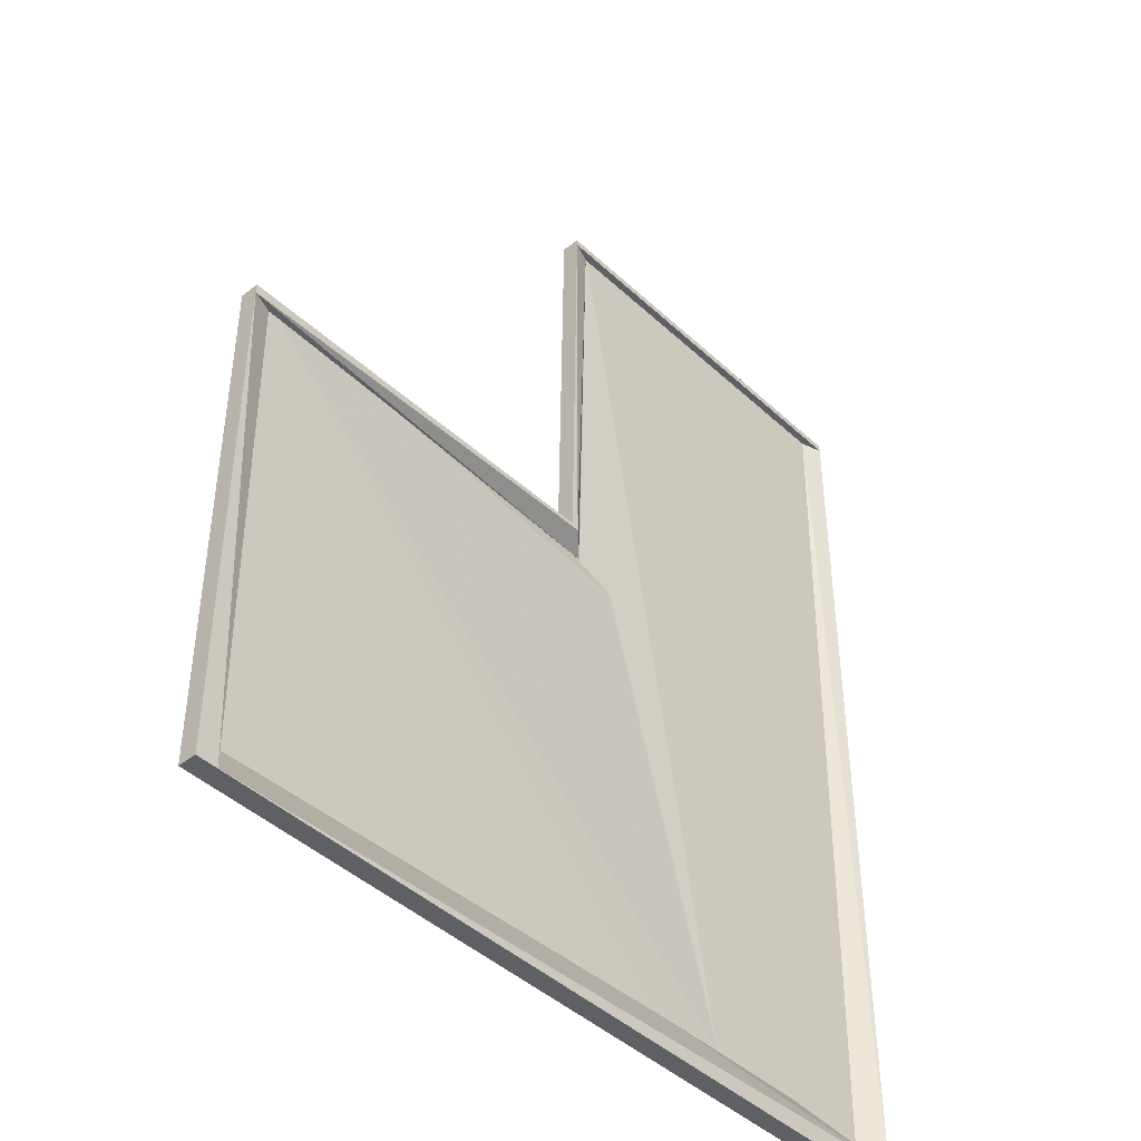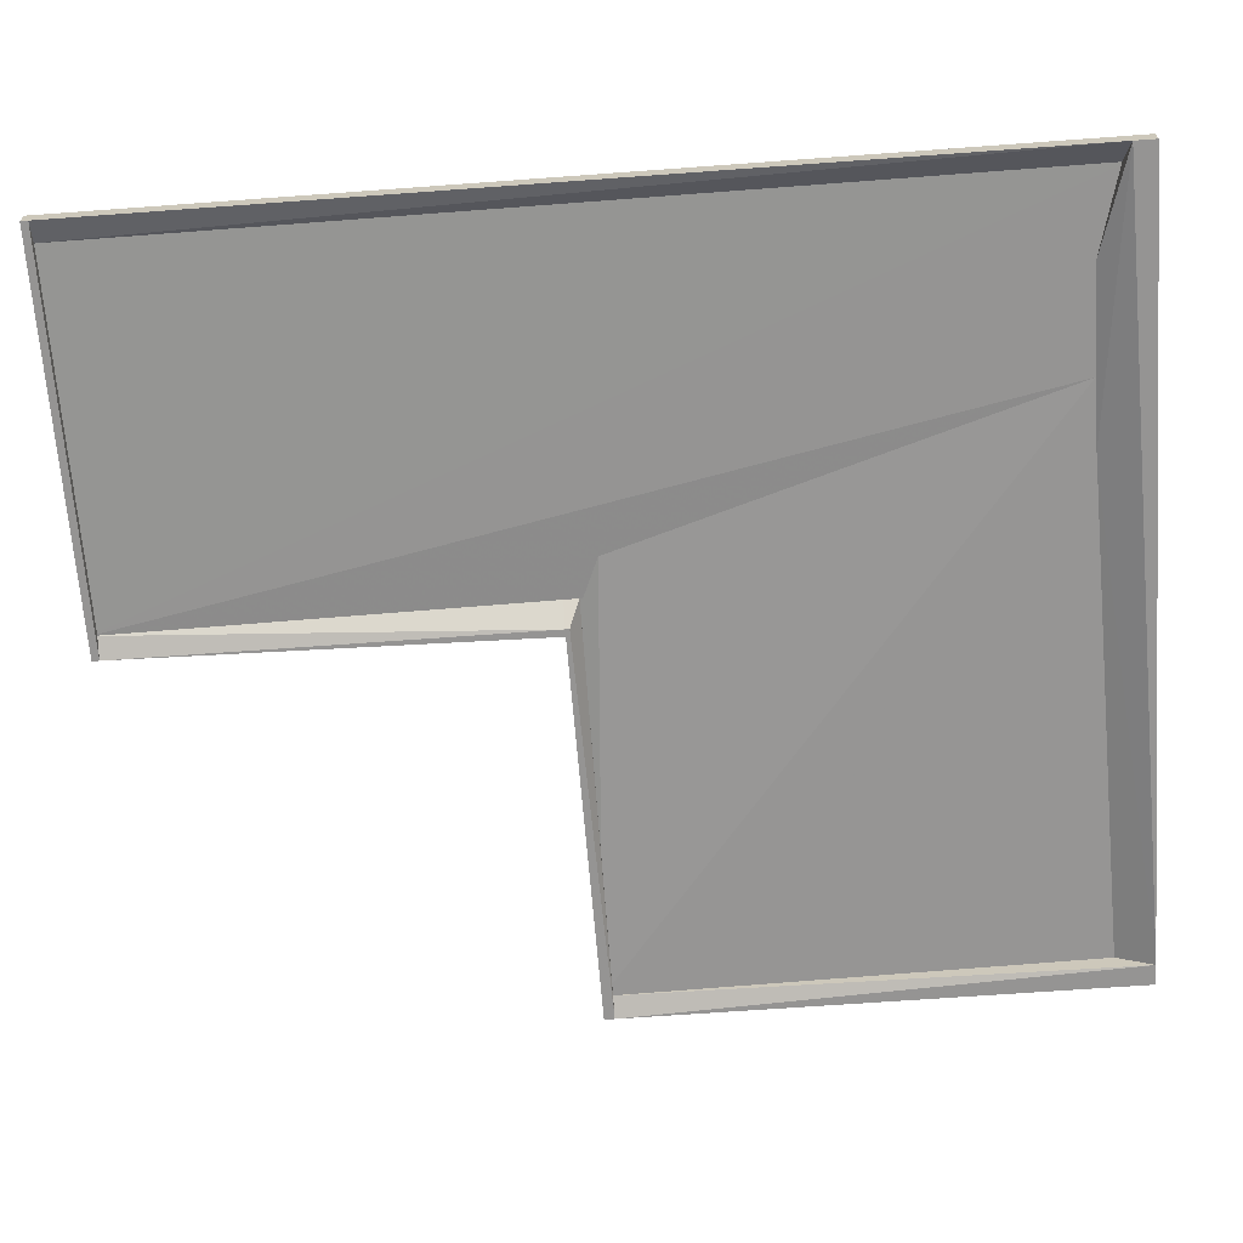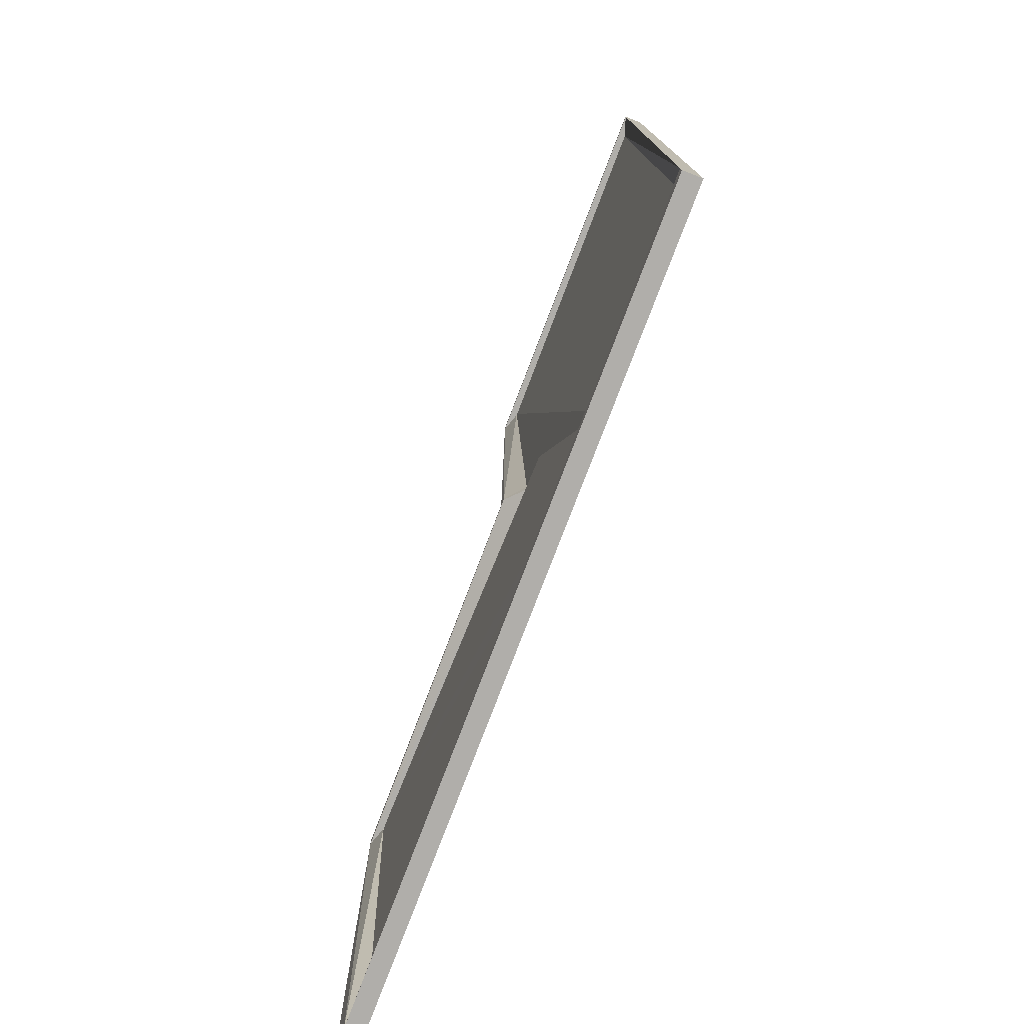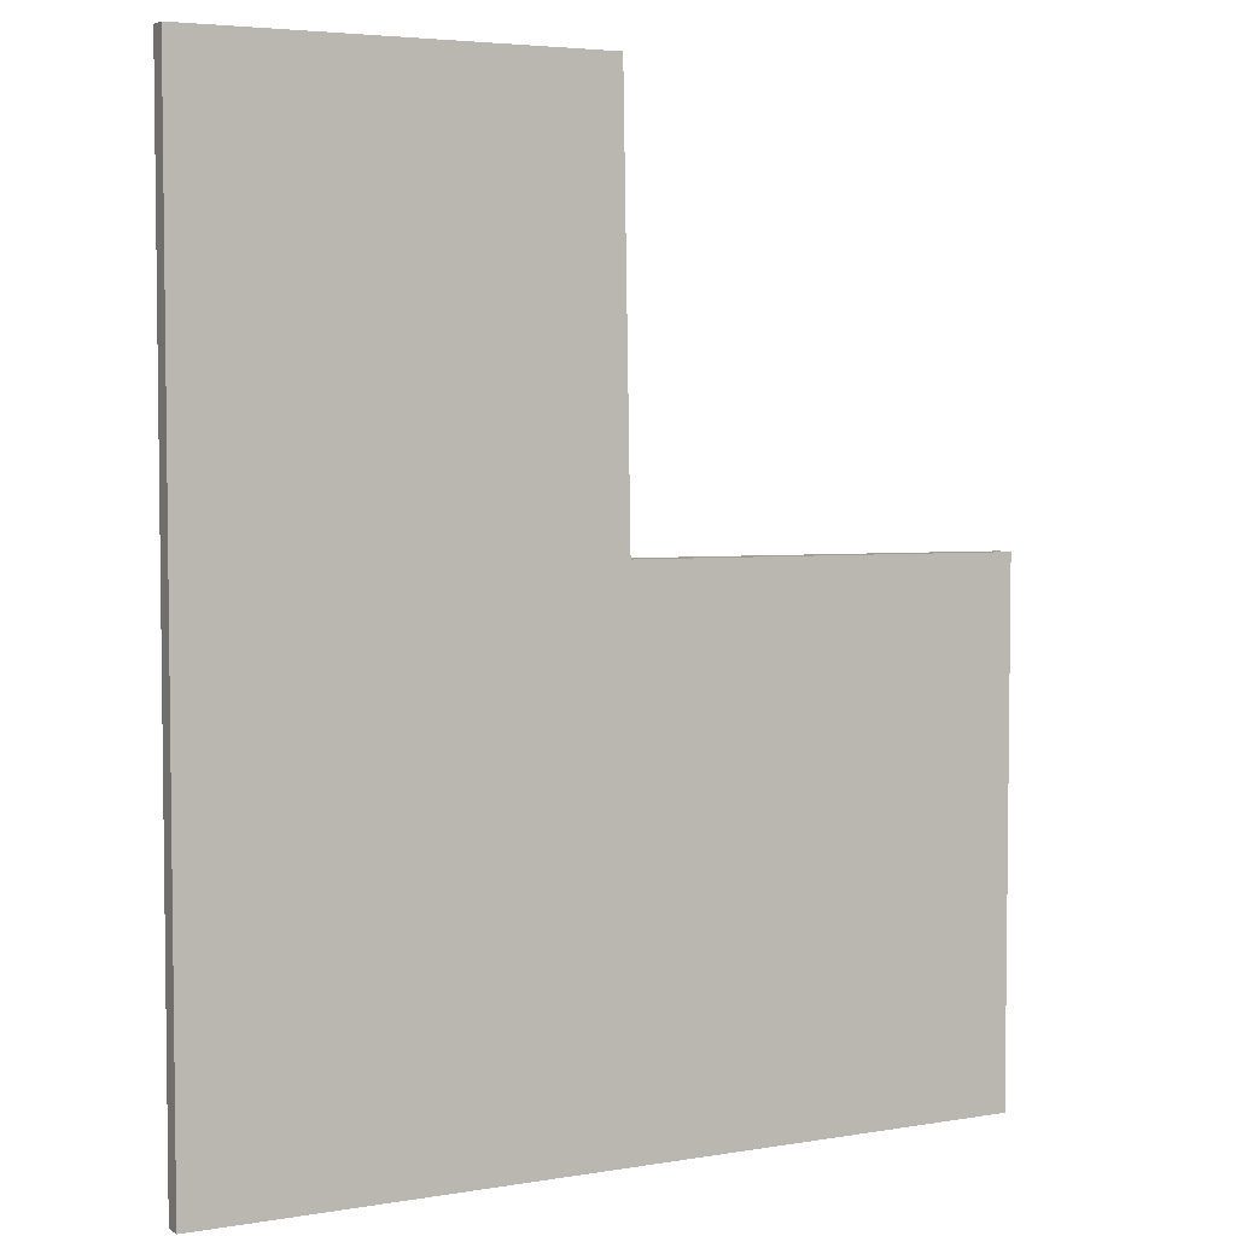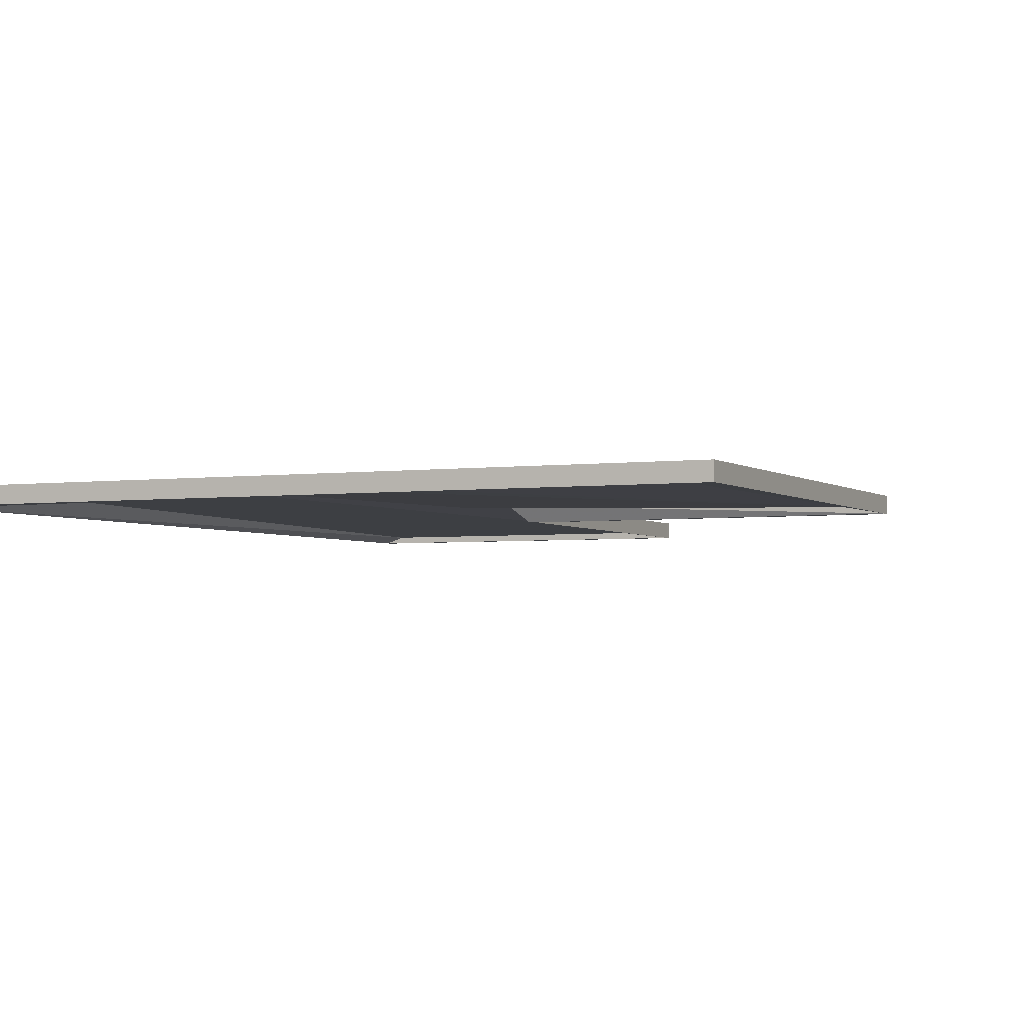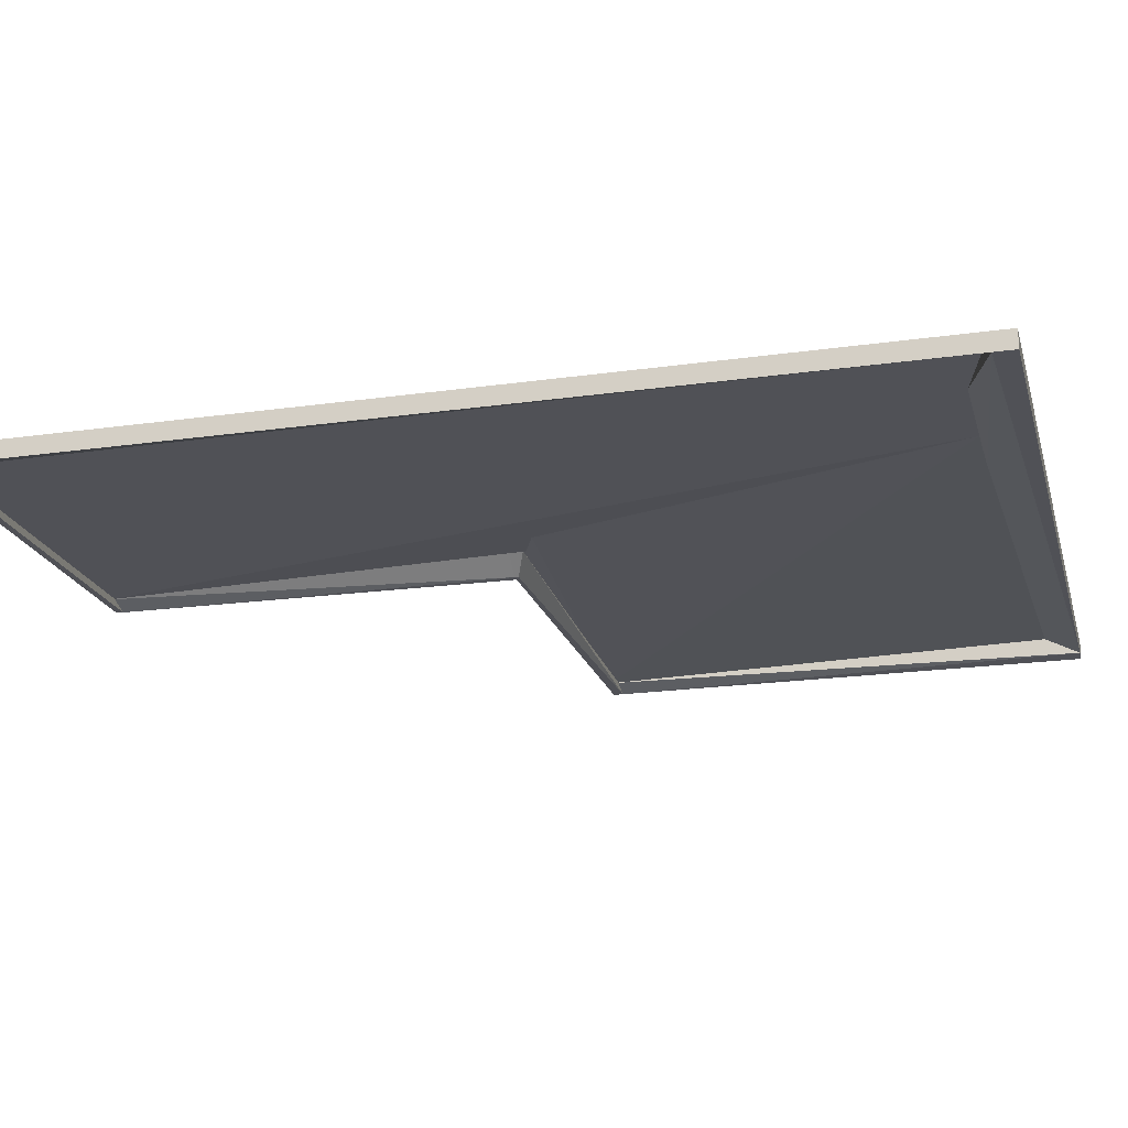
<metadata>
{"format":"obj","ext":"obj","renderer":"f3d","projection":"perspective","resolution":1024,"background":"white","views":[{"elev":-44.1,"azim":132.8,"up":"+Y"},{"elev":-67.2,"azim":-85.8,"up":"+Z"},{"elev":-77.9,"azim":-110.9,"up":"+Y"},{"elev":4.5,"azim":-28.3,"up":"+Y"},{"elev":-3.2,"azim":25.0,"up":"+Z"},{"elev":-20.4,"azim":-75.4,"up":"+Z"}]}
</metadata>
<code>
o scenes/apartment_0000_coacd/output/Unknown/Floor/cvx/Floor000
v -0.314 6.852 0.2711
v -0.314 0.1054 0.2711
v -0.314 6.957 0.1054
v -5.585 6.957 0.1054
v -5.585 -6.641 0.2711
v -5.585 6.852 0.2711
v -2.844 -6.219 0.2711
f 1 2 3
f 1 3 4
f 5 2 1
f 5 4 3
f 6 5 1
f 6 1 4
f 6 4 5
f 7 5 3
f 7 3 2
f 7 2 5
o scenes/apartment_0000_coacd/output/Unknown/Floor/cvx/Floor001
v 5.589 -6.43 0.2711
v 5.589 -6.957 0.2711
v 5.589 -6.957 0
v -5.901 -6.641 0
v -5.901 -6.957 0.2711
v -1.79 -6.219 0.2711
v -5.901 -6.957 0
v -4.32 -6.219 0.2711
v -5.901 -6.641 0.2711
f 8 9 10
f 12 9 8
f 12 10 9
f 13 8 10
f 13 10 11
f 13 12 8
f 14 12 11
f 14 11 10
f 14 10 12
f 15 13 11
f 15 12 13
f 16 15 11
f 16 11 12
f 16 12 15
o scenes/apartment_0000_coacd/output/Unknown/Floor/cvx/Floor002
v 5.589 0.5271 0.2711
v 5.589 -6.43 0.2711
v 5.589 0.6771 0.1054
v -2.844 0.1054 0.2711
v -2.844 -6.219 0.2711
v -0.314 0.5271 0.2711
v -1.79 -6.43 0.2711
f 17 18 19
f 18 17 20
f 21 18 20
f 21 20 19
f 22 17 19
f 22 19 20
f 22 20 17
f 23 21 19
f 23 19 18
f 23 18 21
o scenes/apartment_0000_coacd/output/Unknown/Floor/cvx/Floor003
v 5.901 0.5271 0.2711
v 5.901 -6.957 0.2711
v 5.901 0.5271 -0
v 5.589 0.5271 0.2711
v 5.589 -6.957 0
v 5.589 0.6771 0.1054
v 5.901 -6.957 0
v 5.589 -6.957 0.2711
f 24 25 26
f 25 24 27
f 29 24 26
f 29 27 24
f 29 28 27
f 29 26 28
f 30 28 26
f 30 26 25
f 30 25 28
f 31 28 25
f 31 25 27
f 31 27 28
o scenes/apartment_0000_coacd/output/Unknown/Floor/cvx/Floor004
v 5.901 0.6771 0.2711
v 5.901 0.5271 0.2711
v 5.901 0.6771 -0
v 0 0.7379 -0
v -0.314 0.7379 0.2711
v 5.901 0.5271 -0
v -0.314 0.5271 0.2711
v 0 0.6771 -0
f 32 33 34
f 32 34 35
f 36 33 32
f 36 32 35
f 37 34 33
f 37 35 34
f 38 37 33
f 38 33 36
f 39 35 37
f 39 37 38
f 39 38 36
f 39 36 35
o scenes/apartment_0000_coacd/output/Unknown/Floor/cvx/Floor005
v -5.585 6.852 0.2711
v -5.585 -6.641 0.2711
v -5.585 6.957 0.1054
v -5.901 6.852 -0
v -5.901 -6.641 0.2711
v -5.901 -6.641 0
v -5.901 6.852 0.2711
f 40 41 42
f 44 41 40
f 45 42 41
f 45 43 42
f 45 44 43
f 45 41 44
f 46 40 42
f 46 42 43
f 46 44 40
f 46 43 44
o scenes/apartment_0000_coacd/output/Unknown/Floor/cvx/Floor006
v 0 6.852 0.2711
v 0.1077 0.6771 0.2711
v 0 6.852 -0
v -0.314 0.7379 0.2711
v 0.1077 0.6771 -0
v -0.314 6.957 0.1054
v -0.314 6.852 0.2711
v 0 0.7379 -0
f 48 47 50
f 51 48 50
f 51 47 48
f 51 49 47
f 52 47 49
f 53 52 50
f 53 50 47
f 53 47 52
f 54 51 50
f 54 50 52
f 54 52 49
f 54 49 51
o scenes/apartment_0000_coacd/output/Unknown/Floor/cvx/Floor007
v 0 6.957 0.2711
v 0 6.852 0.2711
v 0 6.957 -0
v -5.901 6.957 -0
v -5.901 6.852 0.2711
v -5.901 6.852 -0
v -5.901 6.957 0.2711
v 0 6.852 -0
f 55 56 57
f 55 57 58
f 59 56 55
f 60 58 57
f 60 59 58
f 60 56 59
f 61 59 55
f 61 55 58
f 61 58 59
f 62 60 57
f 62 57 56
f 62 56 60

</code>
